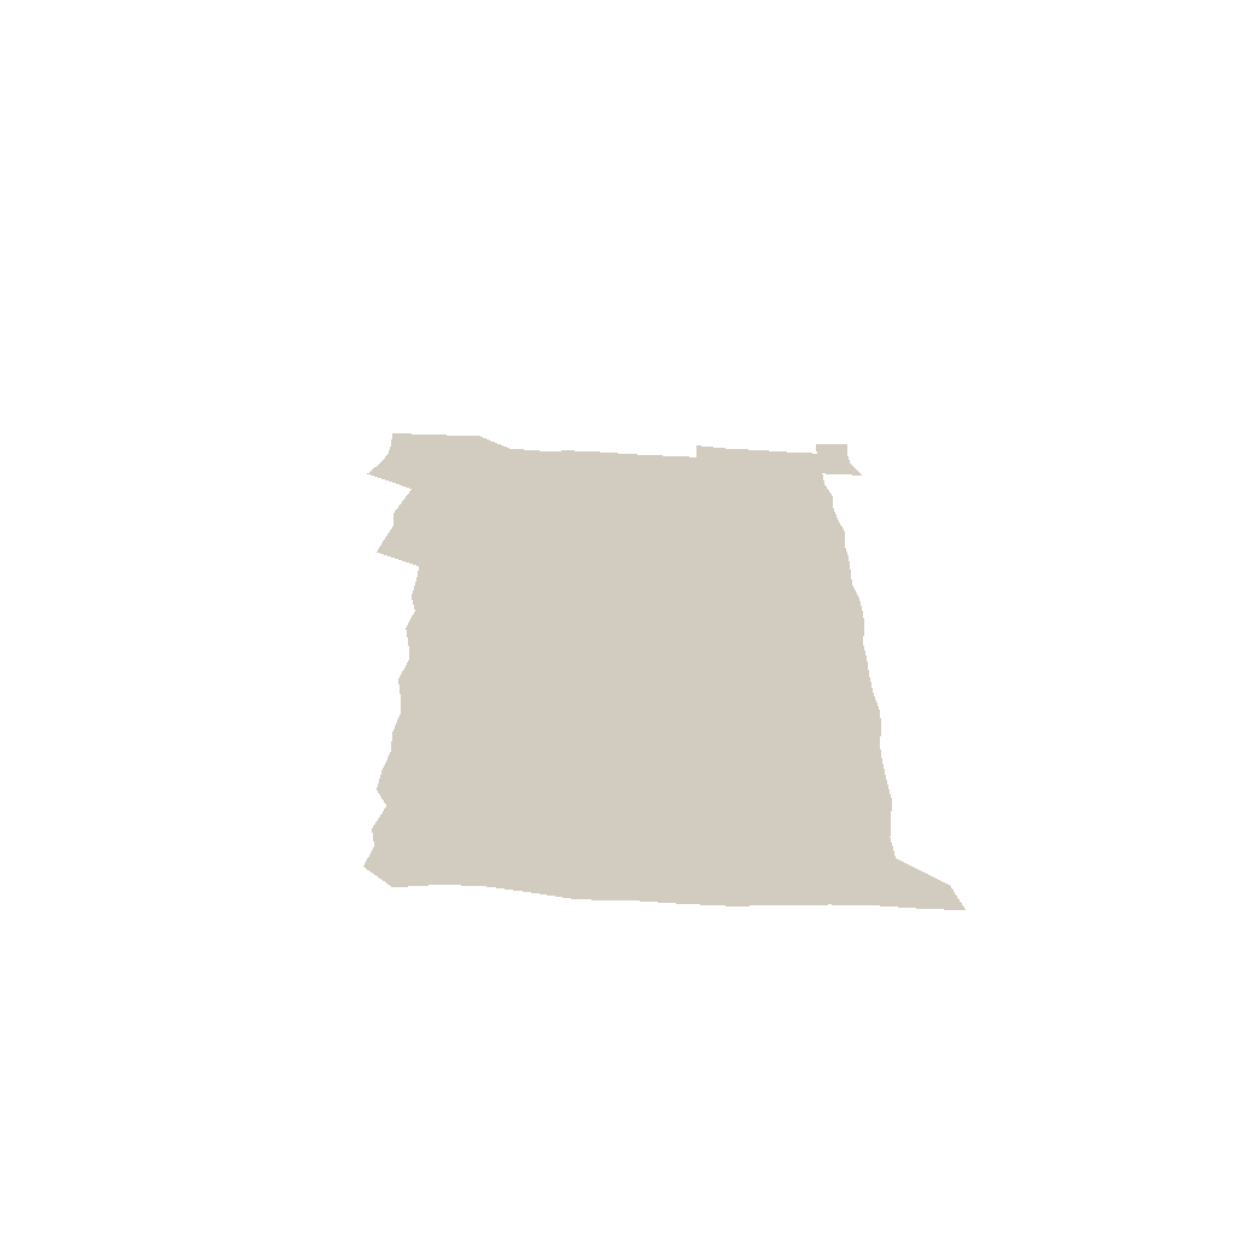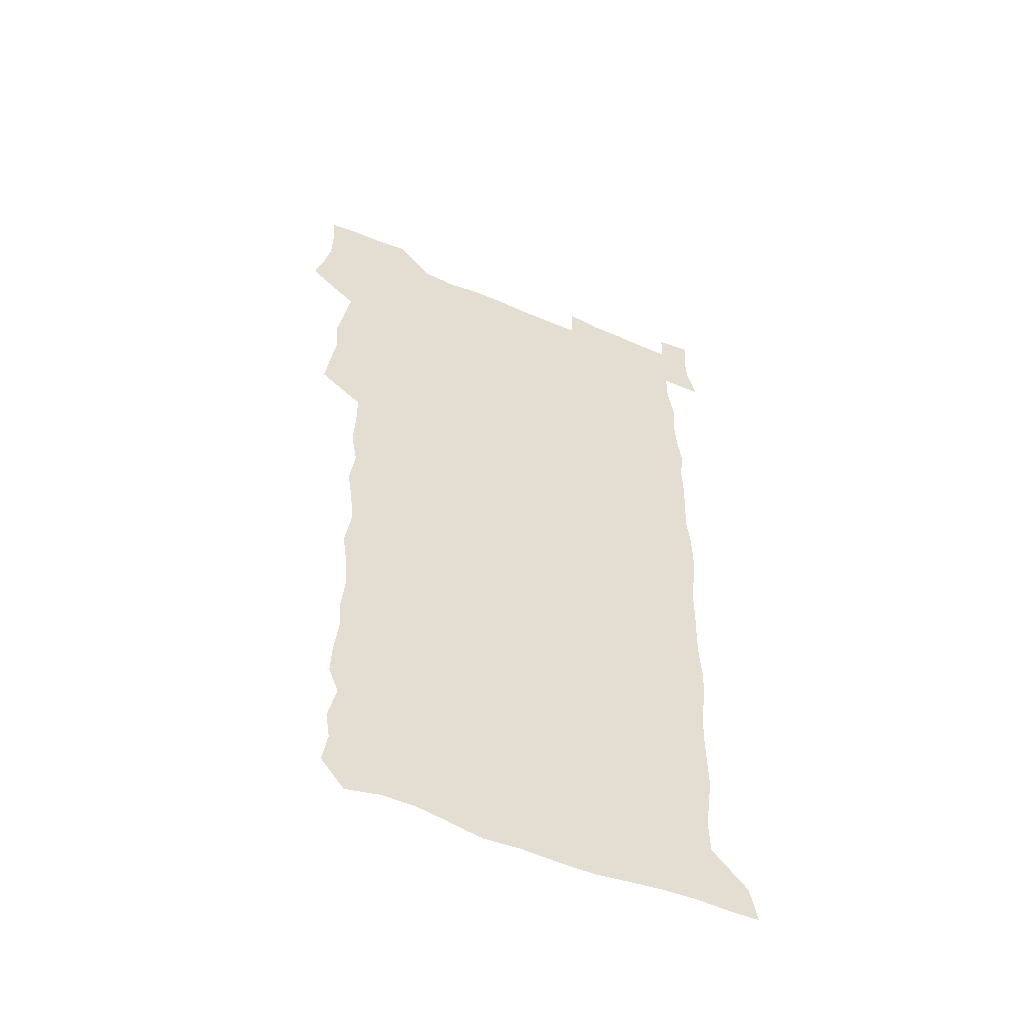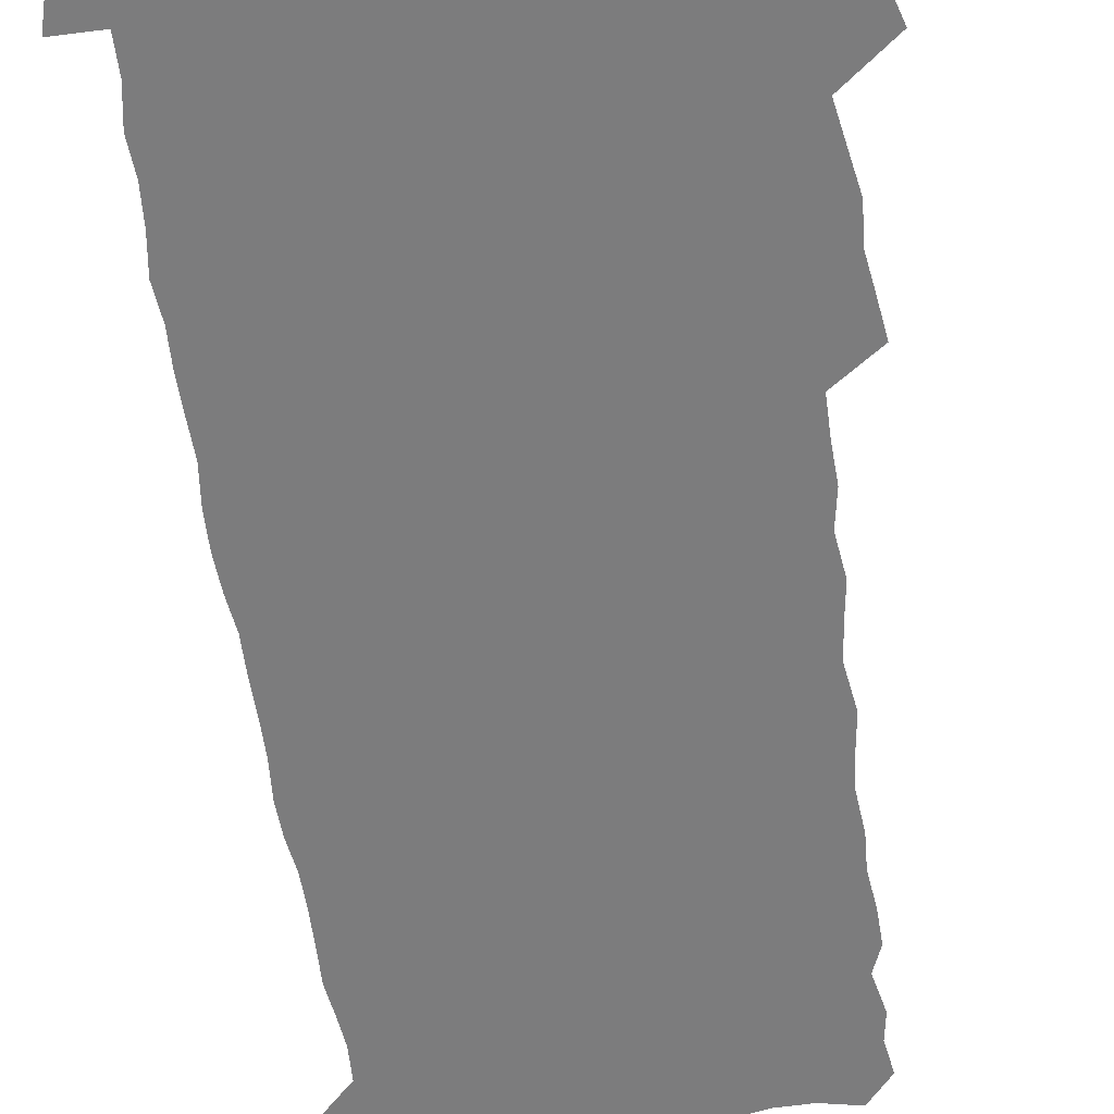
<metadata>
{"format":"obj","ext":"obj","renderer":"f3d","projection":"perspective","resolution":1024,"background":"white","views":[{"elev":-66.3,"azim":-2.8,"up":"+Y"},{"elev":-53.6,"azim":-24.4,"up":"+Y"},{"elev":-58.8,"azim":-172.3,"up":"+Z"}]}
</metadata>
<code>
v 458.6 527.5 0
v 462.8 541.4 0
v 465.9 555.8 0
v 466.1 570.3 0
v 465.4 585.4 0
v 471.7 431 0
v 473.8 446.6 0
v 476.2 462.5 0
v 475 477.5 0
v 478 493.7 0
v 480.9 510.2 0
v 481.3 524.9 0
v 478.6 540.3 0
v 483.6 554.1 0
v 481.8 569.4 0
v 479.5 586.9 0
v 492.4 157 0
v 494.7 171.4 0
v 492.8 183.2 0
v 496.4 200 0
v 491.8 211.5 0
v 492.3 226.1 0
v 494.2 242 0
v 493.5 256.6 0
v 495.1 273.5 0
v 493.8 288.7 0
v 491.8 303.2 0
v 494.7 322.1 0
v 493.1 337.1 0
v 490.9 351.8 0
v 493.2 369.5 0
v 490.5 384.6 0
v 491.2 401.1 0
v 491.3 417.1 0
v 494.4 434 0
v 494 449 0
v 495.8 464.5 0
v 495.8 479.4 0
v 495.5 494.4 0
v 497.6 510 0
v 497.5 524.8 0
v 498.3 539.4 0
v 497.3 554.7 0
v 495.8 570.3 0
v 493.8 587 0
v 503.2 144.2 0
v 509.8 162.6 0
v 513.8 178.9 0
v 511.9 191.3 0
v 513.4 206.6 0
v 513.5 221.3 0
v 515.6 237.7 0
v 516 252.8 0
v 515.3 267.3 0
v 513.7 281.2 0
v 513.2 296.2 0
v 510.3 309.9 0
v 511.1 326.2 0
v 511.6 342.3 0
v 511 357.7 0
v 511.3 373.5 0
v 512.5 389.7 0
v 512.7 404.9 0
v 509.5 419.4 0
v 510.9 435.2 0
v 512.3 450.7 0
v 512.2 465.3 0
v 510.4 480 0
v 512.6 495.1 0
v 513 509.9 0
v 513.7 524.5 0
v 513.1 539.3 0
v 511.8 554.7 0
v 510.2 570.2 0
v 507.5 588.7 0
v 519.3 147.6 0
v 524.2 164 0
v 528.7 182.2 0
v 527.8 195.1 0
v 529.6 211.3 0
v 530.7 226.9 0
v 530.9 241.6 0
v 531.1 256.5 0
v 530.8 271.1 0
v 530 285.6 0
v 529.2 300.3 0
v 529 315.5 0
v 529.1 330.8 0
v 528.7 345.8 0
v 528 360.7 0
v 527.9 376 0
v 528 391.3 0
v 527.8 406.4 0
v 527.2 421.3 0
v 527.3 436.4 0
v 526.7 451.1 0
v 527.1 465.9 0
v 529.7 481.2 0
v 528.6 495.5 0
v 528.6 510 0
v 528.4 524.4 0
v 528.6 538.8 0
v 527.1 554 0
v 523.9 571.8 0
v 534.1 147.4 0
v 539.4 165.7 0
v 542.2 182.8 0
v 545.2 200.7 0
v 545.6 215.3 0
v 545.9 230 0
v 545.8 244.4 0
v 545.4 258.6 0
v 544.9 273 0
v 544.7 287.9 0
v 544.2 302.6 0
v 544.5 318.1 0
v 543.6 332.2 0
v 543.4 347.2 0
v 543 362 0
v 543.6 377.8 0
v 542.7 392.1 0
v 544.2 408.2 0
v 543.4 422.5 0
v 543.6 437.4 0
v 543.9 452.2 0
v 543.9 466.8 0
v 543.6 481.3 0
v 543.5 495.6 0
v 543.5 510 0
v 543 524.3 0
v 544.1 538.1 0
v 541.7 554.6 0
v 540 570.3 0
v 548.7 144.7 0
v 553.2 163.6 0
v 557.1 184.6 0
v 559.3 202.6 0
v 559.5 216.6 0
v 560.2 231.9 0
v 559.7 245.6 0
v 559.6 260.3 0
v 559.3 274.7 0
v 558.7 288.9 0
v 558.9 304.4 0
v 558.2 318.5 0
v 558.3 333.6 0
v 558 348.3 0
v 557.1 362.1 0
v 557.9 378.3 0
v 557.7 393.1 0
v 558.4 408.5 0
v 558.1 423 0
v 557.8 437.4 0
v 558.3 452.4 0
v 558.3 466.8 0
v 558.1 481.3 0
v 558 495.7 0
v 558 510.1 0
v 557.8 524.3 0
v 558.1 538.1 0
v 556.9 553.6 0
v 554.3 572.8 0
v 563.6 141.5 0
v 569.5 166.9 0
v 571.1 183.6 0
v 572.5 201.6 0
v 573.9 219.5 0
v 574 233 0
v 573.5 246.4 0
v 573.4 260.8 0
v 573.4 275.7 0
v 573.1 290.4 0
v 572.9 305.1 0
v 573 320.2 0
v 572.6 334.6 0
v 571.6 348.4 0
v 572.8 364.9 0
v 573 379.8 0
v 572.7 394 0
v 572.7 408.8 0
v 572.6 423.3 0
v 572.6 437.8 0
v 573 452.7 0
v 572.4 467.1 0
v 572.5 481.5 0
v 572.8 495.9 0
v 572.6 510.2 0
v 572.4 524.5 0
v 572.1 539 0
v 571.3 554.5 0
v 569.5 572.7 0
v 580.7 142.5 0
v 584.4 167.4 0
v 585.8 184.9 0
v 586.6 202 0
v 587 217.4 0
v 587.2 233.1 0
v 587.2 246.8 0
v 587.2 260.6 0
v 587.3 276.9 0
v 586.9 290.3 0
v 587 305.8 0
v 586.9 320.1 0
v 587 335.7 0
v 586.7 349.9 0
v 586.8 364.9 0
v 586.7 379.1 0
v 587 394.3 0
v 586.9 408.7 0
v 586.8 423.4 0
v 586.8 437.7 0
v 586.8 452.7 0
v 587 467.2 0
v 586.9 481.6 0
v 586.9 495.9 0
v 587 510.3 0
v 586.9 524.6 0
v 586.7 539 0
v 586.1 554.6 0
v 585.1 571.7 0
v 597.6 141.7 0
v 599.2 165.8 0
v 600.2 186.3 0
v 600.5 201.6 0
v 600.5 216.7 0
v 600.2 233.5 0
v 601.1 245.6 0
v 601 260.2 0
v 600.9 276.6 0
v 600.8 290.7 0
v 600.9 305 0
v 600.8 319.7 0
v 600.7 336.5 0
v 600.8 349.9 0
v 601 365.5 0
v 601 379.9 0
v 601.1 394 0
v 601.1 408.7 0
v 601.1 423.1 0
v 601 437.6 0
v 601.1 452.9 0
v 601.2 467.1 0
v 601.2 481.6 0
v 601.2 496 0
v 601.3 510.4 0
v 601.3 524.5 0
v 601.2 538.5 0
v 600.8 555.6 0
v 600.5 571.7 0
v 614.4 141.5 0
v 614.4 163.4 0
v 614.3 184.9 0
v 614.3 202.1 0
v 614.4 216 0
v 614.4 231.3 0
v 614.5 246.9 0
v 614.6 259.9 0
v 614.5 276.7 0
v 614.6 290.7 0
v 614.9 304.7 0
v 614.8 320 0
v 614.8 335.2 0
v 614.8 350.8 0
v 615 364.9 0
v 615.4 379 0
v 615.2 394.2 0
v 615.4 408.4 0
v 615.4 423 0
v 615.2 438.1 0
v 615.5 452.6 0
v 615.5 467.1 0
v 615.6 481.5 0
v 616 496.1 0
v 615.7 510.7 0
v 615.7 525 0
v 615.5 539.4 0
v 615.8 554.6 0
v 615.7 571.7 0
v 615.6 588.8 0
v 630.7 143.5 0
v 629.2 167.8 0
v 628.9 182.7 0
v 627.7 202 0
v 628.1 215.7 0
v 628.6 229.7 0
v 628.3 245.5 0
v 628.2 260.8 0
v 628.5 275.3 0
v 628.9 289 0
v 628.9 304.1 0
v 628.9 319.3 0
v 628.7 335 0
v 628.6 350.1 0
v 628.9 364.5 0
v 629.5 378.7 0
v 629.6 393.5 0
v 629.5 408.3 0
v 629.9 422.7 0
v 630.6 437 0
v 629.8 452.5 0
v 629.6 467 0
v 630.1 481.4 0
v 630.3 496.1 0
v 630.4 510.7 0
v 630.3 525.2 0
v 630.3 539.8 0
v 630.4 554.5 0
v 630.8 569.9 0
v 631 586.4 0
v 646.8 145.2 0
v 643.7 167.1 0
v 643.1 182.5 0
v 642.6 198.5 0
v 642.6 213.3 0
v 642.6 228.2 0
v 642.2 244 0
v 643.8 257.3 0
v 642.8 273.7 0
v 642.1 290 0
v 642.6 303.9 0
v 643.4 317.9 0
v 643.4 333.2 0
v 644.9 347.2 0
v 643.6 363.3 0
v 644.5 377.5 0
v 645.5 391.8 0
v 644.6 407.3 0
v 644.5 422.2 0
v 644.8 437 0
v 644.3 452 0
v 645.8 466.5 0
v 644.8 481.4 0
v 645.3 496 0
v 645.4 510.7 0
v 645.4 525.4 0
v 645.2 540 0
v 645.4 554.9 0
v 645.5 569.7 0
v 645.9 586.2 0
v 662.1 145.8 0
v 657.2 167.7 0
v 657.3 180.9 0
v 657.5 195.1 0
v 656.9 210.9 0
v 656.7 226.2 0
v 657.3 240.7 0
v 658 255.3 0
v 657.7 270.9 0
v 658.6 285.6 0
v 659 300.3 0
v 657.8 316.3 0
v 659.8 330.2 0
v 660.5 344.9 0
v 658.6 361.6 0
v 660 375.8 0
v 660.8 390.6 0
v 659.8 406.2 0
v 659.9 421.1 0
v 660.9 435.8 0
v 660.6 450.9 0
v 661.9 465.7 0
v 660.8 481 0
v 660.7 495.8 0
v 660.9 510.6 0
v 661.9 525.7 0
v 660.9 540.6 0
v 660.6 555.5 0
v 660.2 569.9 0
v 660.8 585.4 0
v 677.4 145.1 0
v 673.1 163.7 0
v 671.8 178 0
v 671.3 192.7 0
v 672.9 206 0
v 674.8 219.6 0
v 674.6 234.9 0
v 674.4 250.3 0
v 674.9 265.5 0
v 677.1 279.7 0
v 677.8 294.6 0
v 676.8 310.8 0
v 676.8 326.3 0
v 677.3 341.6 0
v 677.2 357.4 0
v 679.1 372.1 0
v 680.2 387.1 0
v 680 402.6 0
v 678.3 418.7 0
v 678.9 433.9 0
v 679.4 449.3 0
v 679 464.7 0
v 680.6 479.7 0
v 678.5 495.3 0
v 677.6 510.5 0
v 678.6 525.6 0
v 676 541.5 0
v 676 556.5 0
v 675.4 570.6 0
v 675.6 585.3 0
v 675.8 599.8 0
v 691.4 145.3 0
v 688.1 161.3 0
v 695.3 556.6 0
v 691.1 571.8 0
v 690.6 585.9 0
v 692 601.6 0
f 11 12 1
f 1 12 2
f 12 13 2
f 2 13 3
f 13 14 3
f 3 14 4
f 14 15 4
f 4 15 5
f 15 16 5
f 34 35 6
f 6 35 7
f 35 36 7
f 7 36 8
f 36 37 8
f 8 37 9
f 37 38 9
f 9 38 10
f 38 39 10
f 10 39 11
f 39 40 11
f 11 40 12
f 40 41 12
f 12 41 13
f 41 42 13
f 13 42 14
f 42 43 14
f 14 43 15
f 43 44 15
f 15 44 16
f 44 45 16
f 46 47 17
f 17 47 18
f 47 48 18
f 18 48 19
f 48 49 19
f 19 49 20
f 49 50 20
f 20 50 21
f 50 51 21
f 21 51 22
f 51 52 22
f 22 52 23
f 52 53 23
f 23 53 24
f 53 54 24
f 24 54 25
f 54 55 25
f 25 55 26
f 55 56 26
f 26 56 27
f 56 57 27
f 27 57 28
f 57 58 28
f 28 58 29
f 58 59 29
f 29 59 30
f 59 60 30
f 30 60 31
f 60 61 31
f 31 61 32
f 61 62 32
f 32 62 33
f 62 63 33
f 33 63 34
f 63 64 34
f 34 64 35
f 64 65 35
f 35 65 36
f 65 66 36
f 36 66 37
f 66 67 37
f 37 67 38
f 67 68 38
f 38 68 39
f 68 69 39
f 39 69 40
f 69 70 40
f 40 70 41
f 70 71 41
f 41 71 42
f 71 72 42
f 42 72 43
f 72 73 43
f 43 73 44
f 73 74 44
f 44 74 45
f 74 75 45
f 46 76 47
f 76 77 47
f 47 77 48
f 77 78 48
f 48 78 49
f 78 79 49
f 49 79 50
f 79 80 50
f 50 80 51
f 80 81 51
f 51 81 52
f 81 82 52
f 52 82 53
f 82 83 53
f 53 83 54
f 83 84 54
f 54 84 55
f 84 85 55
f 55 85 56
f 85 86 56
f 56 86 57
f 86 87 57
f 57 87 58
f 87 88 58
f 58 88 59
f 88 89 59
f 59 89 60
f 89 90 60
f 60 90 61
f 90 91 61
f 61 91 62
f 91 92 62
f 62 92 63
f 92 93 63
f 63 93 64
f 93 94 64
f 64 94 65
f 94 95 65
f 65 95 66
f 95 96 66
f 66 96 67
f 96 97 67
f 67 97 68
f 97 98 68
f 68 98 69
f 98 99 69
f 69 99 70
f 99 100 70
f 70 100 71
f 100 101 71
f 71 101 72
f 101 102 72
f 72 102 73
f 102 103 73
f 73 103 74
f 103 104 74
f 74 104 75
f 76 105 77
f 105 106 77
f 77 106 78
f 106 107 78
f 78 107 79
f 107 108 79
f 79 108 80
f 108 109 80
f 80 109 81
f 109 110 81
f 81 110 82
f 110 111 82
f 82 111 83
f 111 112 83
f 83 112 84
f 112 113 84
f 84 113 85
f 113 114 85
f 85 114 86
f 114 115 86
f 86 115 87
f 115 116 87
f 87 116 88
f 116 117 88
f 88 117 89
f 117 118 89
f 89 118 90
f 118 119 90
f 90 119 91
f 119 120 91
f 91 120 92
f 120 121 92
f 92 121 93
f 121 122 93
f 93 122 94
f 122 123 94
f 94 123 95
f 123 124 95
f 95 124 96
f 124 125 96
f 96 125 97
f 125 126 97
f 97 126 98
f 126 127 98
f 98 127 99
f 127 128 99
f 99 128 100
f 128 129 100
f 100 129 101
f 129 130 101
f 101 130 102
f 130 131 102
f 102 131 103
f 131 132 103
f 103 132 104
f 132 133 104
f 105 134 106
f 134 135 106
f 106 135 107
f 135 136 107
f 107 136 108
f 136 137 108
f 108 137 109
f 137 138 109
f 109 138 110
f 138 139 110
f 110 139 111
f 139 140 111
f 111 140 112
f 140 141 112
f 112 141 113
f 141 142 113
f 113 142 114
f 142 143 114
f 114 143 115
f 143 144 115
f 115 144 116
f 144 145 116
f 116 145 117
f 145 146 117
f 117 146 118
f 146 147 118
f 118 147 119
f 147 148 119
f 119 148 120
f 148 149 120
f 120 149 121
f 149 150 121
f 121 150 122
f 150 151 122
f 122 151 123
f 151 152 123
f 123 152 124
f 152 153 124
f 124 153 125
f 153 154 125
f 125 154 126
f 154 155 126
f 126 155 127
f 155 156 127
f 127 156 128
f 156 157 128
f 128 157 129
f 157 158 129
f 129 158 130
f 158 159 130
f 130 159 131
f 159 160 131
f 131 160 132
f 160 161 132
f 132 161 133
f 161 162 133
f 134 163 135
f 163 164 135
f 135 164 136
f 164 165 136
f 136 165 137
f 165 166 137
f 137 166 138
f 166 167 138
f 138 167 139
f 167 168 139
f 139 168 140
f 168 169 140
f 140 169 141
f 169 170 141
f 141 170 142
f 170 171 142
f 142 171 143
f 171 172 143
f 143 172 144
f 172 173 144
f 144 173 145
f 173 174 145
f 145 174 146
f 174 175 146
f 146 175 147
f 175 176 147
f 147 176 148
f 176 177 148
f 148 177 149
f 177 178 149
f 149 178 150
f 178 179 150
f 150 179 151
f 179 180 151
f 151 180 152
f 180 181 152
f 152 181 153
f 181 182 153
f 153 182 154
f 182 183 154
f 154 183 155
f 183 184 155
f 155 184 156
f 184 185 156
f 156 185 157
f 185 186 157
f 157 186 158
f 186 187 158
f 158 187 159
f 187 188 159
f 159 188 160
f 188 189 160
f 160 189 161
f 189 190 161
f 161 190 162
f 190 191 162
f 163 192 164
f 192 193 164
f 164 193 165
f 193 194 165
f 165 194 166
f 194 195 166
f 166 195 167
f 195 196 167
f 167 196 168
f 196 197 168
f 168 197 169
f 197 198 169
f 169 198 170
f 198 199 170
f 170 199 171
f 199 200 171
f 171 200 172
f 200 201 172
f 172 201 173
f 201 202 173
f 173 202 174
f 202 203 174
f 174 203 175
f 203 204 175
f 175 204 176
f 204 205 176
f 176 205 177
f 205 206 177
f 177 206 178
f 206 207 178
f 178 207 179
f 207 208 179
f 179 208 180
f 208 209 180
f 180 209 181
f 209 210 181
f 181 210 182
f 210 211 182
f 182 211 183
f 211 212 183
f 183 212 184
f 212 213 184
f 184 213 185
f 213 214 185
f 185 214 186
f 214 215 186
f 186 215 187
f 215 216 187
f 187 216 188
f 216 217 188
f 188 217 189
f 217 218 189
f 189 218 190
f 218 219 190
f 190 219 191
f 219 220 191
f 192 221 193
f 221 222 193
f 193 222 194
f 222 223 194
f 194 223 195
f 223 224 195
f 195 224 196
f 224 225 196
f 196 225 197
f 225 226 197
f 197 226 198
f 226 227 198
f 198 227 199
f 227 228 199
f 199 228 200
f 228 229 200
f 200 229 201
f 229 230 201
f 201 230 202
f 230 231 202
f 202 231 203
f 231 232 203
f 203 232 204
f 232 233 204
f 204 233 205
f 233 234 205
f 205 234 206
f 234 235 206
f 206 235 207
f 235 236 207
f 207 236 208
f 236 237 208
f 208 237 209
f 237 238 209
f 209 238 210
f 238 239 210
f 210 239 211
f 239 240 211
f 211 240 212
f 240 241 212
f 212 241 213
f 241 242 213
f 213 242 214
f 242 243 214
f 214 243 215
f 243 244 215
f 215 244 216
f 244 245 216
f 216 245 217
f 245 246 217
f 217 246 218
f 246 247 218
f 218 247 219
f 247 248 219
f 219 248 220
f 248 249 220
f 221 250 222
f 250 251 222
f 222 251 223
f 251 252 223
f 223 252 224
f 252 253 224
f 224 253 225
f 253 254 225
f 225 254 226
f 254 255 226
f 226 255 227
f 255 256 227
f 227 256 228
f 256 257 228
f 228 257 229
f 257 258 229
f 229 258 230
f 258 259 230
f 230 259 231
f 259 260 231
f 231 260 232
f 260 261 232
f 232 261 233
f 261 262 233
f 233 262 234
f 262 263 234
f 234 263 235
f 263 264 235
f 235 264 236
f 264 265 236
f 236 265 237
f 265 266 237
f 237 266 238
f 266 267 238
f 238 267 239
f 267 268 239
f 239 268 240
f 268 269 240
f 240 269 241
f 269 270 241
f 241 270 242
f 270 271 242
f 242 271 243
f 271 272 243
f 243 272 244
f 272 273 244
f 244 273 245
f 273 274 245
f 245 274 246
f 274 275 246
f 246 275 247
f 275 276 247
f 247 276 248
f 276 277 248
f 248 277 249
f 277 278 249
f 250 280 251
f 280 281 251
f 251 281 252
f 281 282 252
f 252 282 253
f 282 283 253
f 253 283 254
f 283 284 254
f 254 284 255
f 284 285 255
f 255 285 256
f 285 286 256
f 256 286 257
f 286 287 257
f 257 287 258
f 287 288 258
f 258 288 259
f 288 289 259
f 259 289 260
f 289 290 260
f 260 290 261
f 290 291 261
f 261 291 262
f 291 292 262
f 262 292 263
f 292 293 263
f 263 293 264
f 293 294 264
f 264 294 265
f 294 295 265
f 265 295 266
f 295 296 266
f 266 296 267
f 296 297 267
f 267 297 268
f 297 298 268
f 268 298 269
f 298 299 269
f 269 299 270
f 299 300 270
f 270 300 271
f 300 301 271
f 271 301 272
f 301 302 272
f 272 302 273
f 302 303 273
f 273 303 274
f 303 304 274
f 274 304 275
f 304 305 275
f 275 305 276
f 305 306 276
f 276 306 277
f 306 307 277
f 277 307 278
f 307 308 278
f 278 308 279
f 308 309 279
f 280 310 281
f 310 311 281
f 281 311 282
f 311 312 282
f 282 312 283
f 312 313 283
f 283 313 284
f 313 314 284
f 284 314 285
f 314 315 285
f 285 315 286
f 315 316 286
f 286 316 287
f 316 317 287
f 287 317 288
f 317 318 288
f 288 318 289
f 318 319 289
f 289 319 290
f 319 320 290
f 290 320 291
f 320 321 291
f 291 321 292
f 321 322 292
f 292 322 293
f 322 323 293
f 293 323 294
f 323 324 294
f 294 324 295
f 324 325 295
f 295 325 296
f 325 326 296
f 296 326 297
f 326 327 297
f 297 327 298
f 327 328 298
f 298 328 299
f 328 329 299
f 299 329 300
f 329 330 300
f 300 330 301
f 330 331 301
f 301 331 302
f 331 332 302
f 302 332 303
f 332 333 303
f 303 333 304
f 333 334 304
f 304 334 305
f 334 335 305
f 305 335 306
f 335 336 306
f 306 336 307
f 336 337 307
f 307 337 308
f 337 338 308
f 308 338 309
f 338 339 309
f 310 340 311
f 340 341 311
f 311 341 312
f 341 342 312
f 312 342 313
f 342 343 313
f 313 343 314
f 343 344 314
f 314 344 315
f 344 345 315
f 315 345 316
f 345 346 316
f 316 346 317
f 346 347 317
f 317 347 318
f 347 348 318
f 318 348 319
f 348 349 319
f 319 349 320
f 349 350 320
f 320 350 321
f 350 351 321
f 321 351 322
f 351 352 322
f 322 352 323
f 352 353 323
f 323 353 324
f 353 354 324
f 324 354 325
f 354 355 325
f 325 355 326
f 355 356 326
f 326 356 327
f 356 357 327
f 327 357 328
f 357 358 328
f 328 358 329
f 358 359 329
f 329 359 330
f 359 360 330
f 330 360 331
f 360 361 331
f 331 361 332
f 361 362 332
f 332 362 333
f 362 363 333
f 333 363 334
f 363 364 334
f 334 364 335
f 364 365 335
f 335 365 336
f 365 366 336
f 336 366 337
f 366 367 337
f 337 367 338
f 367 368 338
f 338 368 339
f 368 369 339
f 340 370 341
f 370 371 341
f 341 371 342
f 371 372 342
f 342 372 343
f 372 373 343
f 343 373 344
f 373 374 344
f 344 374 345
f 374 375 345
f 345 375 346
f 375 376 346
f 346 376 347
f 376 377 347
f 347 377 348
f 377 378 348
f 348 378 349
f 378 379 349
f 349 379 350
f 379 380 350
f 350 380 351
f 380 381 351
f 351 381 352
f 381 382 352
f 352 382 353
f 382 383 353
f 353 383 354
f 383 384 354
f 354 384 355
f 384 385 355
f 355 385 356
f 385 386 356
f 356 386 357
f 386 387 357
f 357 387 358
f 387 388 358
f 358 388 359
f 388 389 359
f 359 389 360
f 389 390 360
f 360 390 361
f 390 391 361
f 361 391 362
f 391 392 362
f 362 392 363
f 392 393 363
f 363 393 364
f 393 394 364
f 364 394 365
f 394 395 365
f 365 395 366
f 395 396 366
f 366 396 367
f 396 397 367
f 367 397 368
f 397 398 368
f 368 398 369
f 398 399 369
f 370 401 371
f 401 402 371
f 371 402 372
f 397 403 398
f 403 404 398
f 398 404 399
f 404 405 399
f 399 405 400
f 405 406 400

</code>
